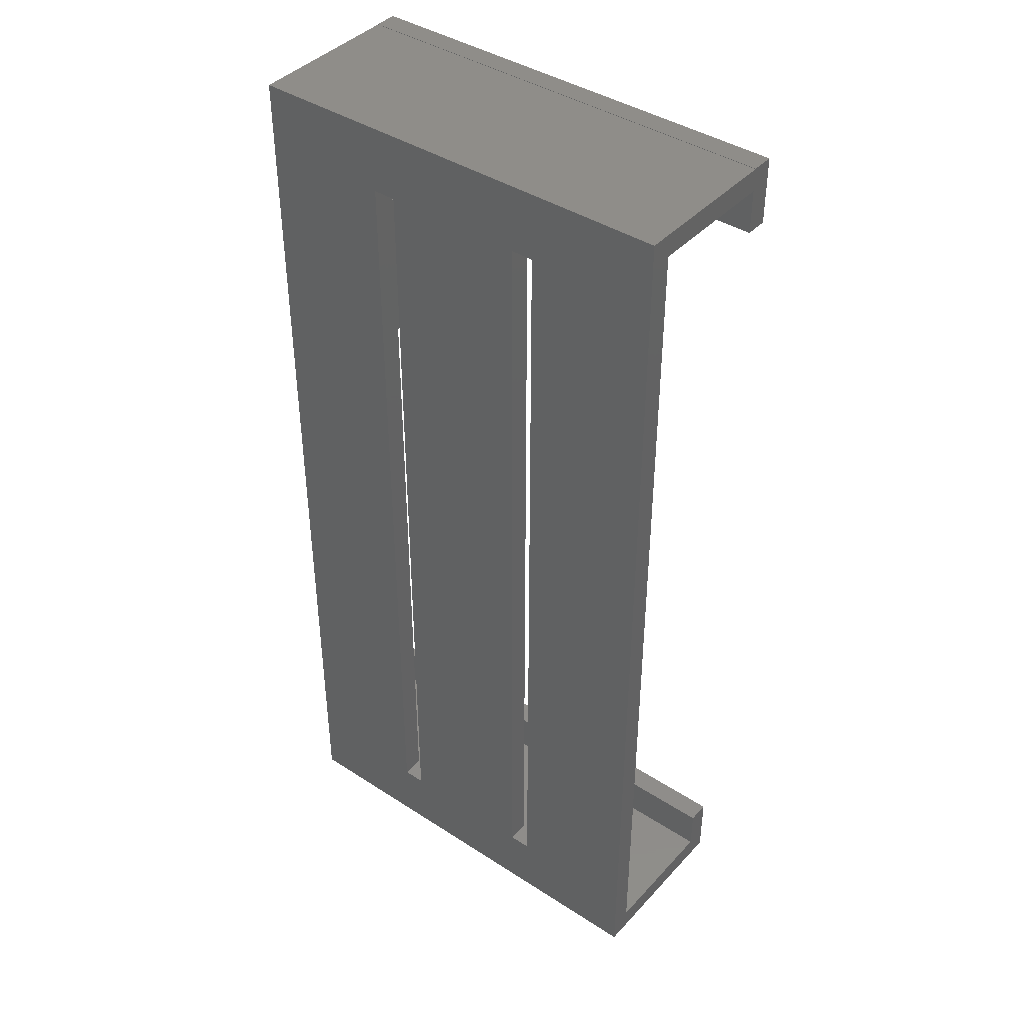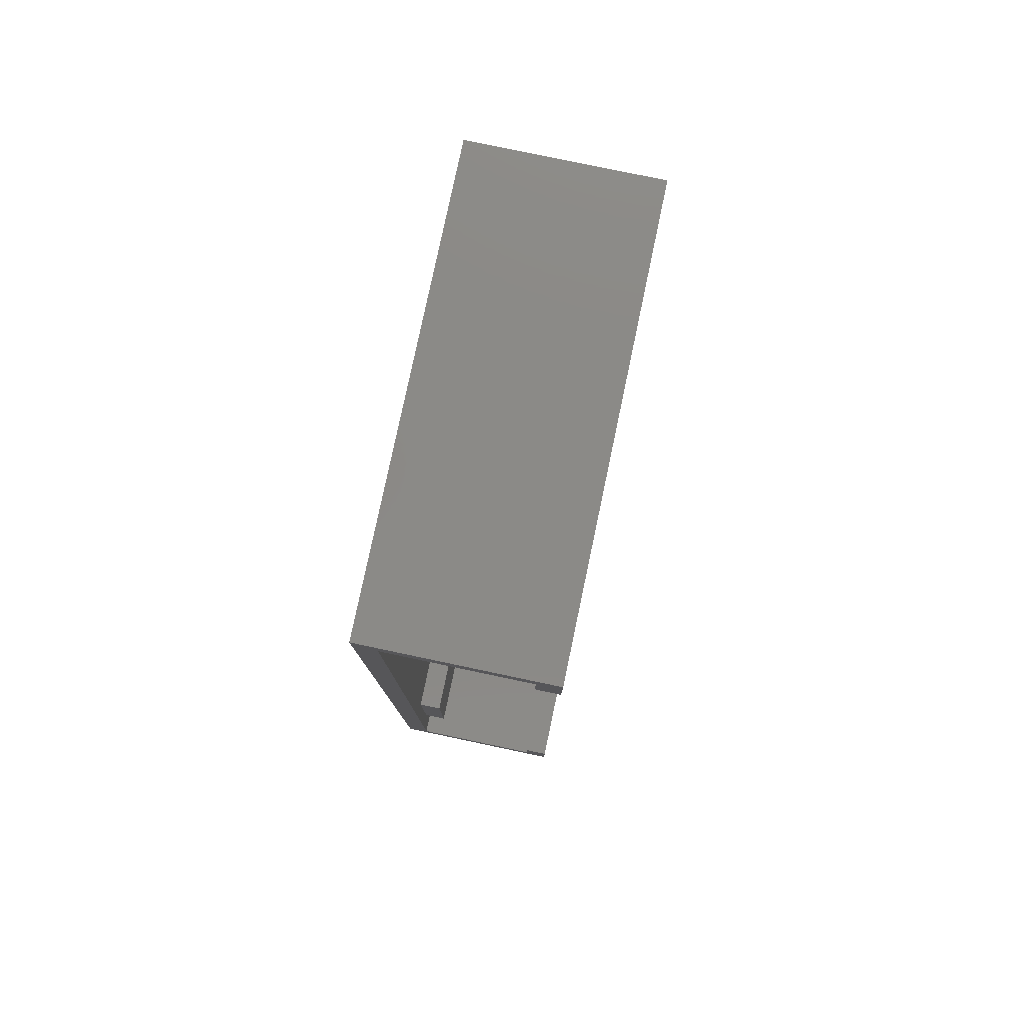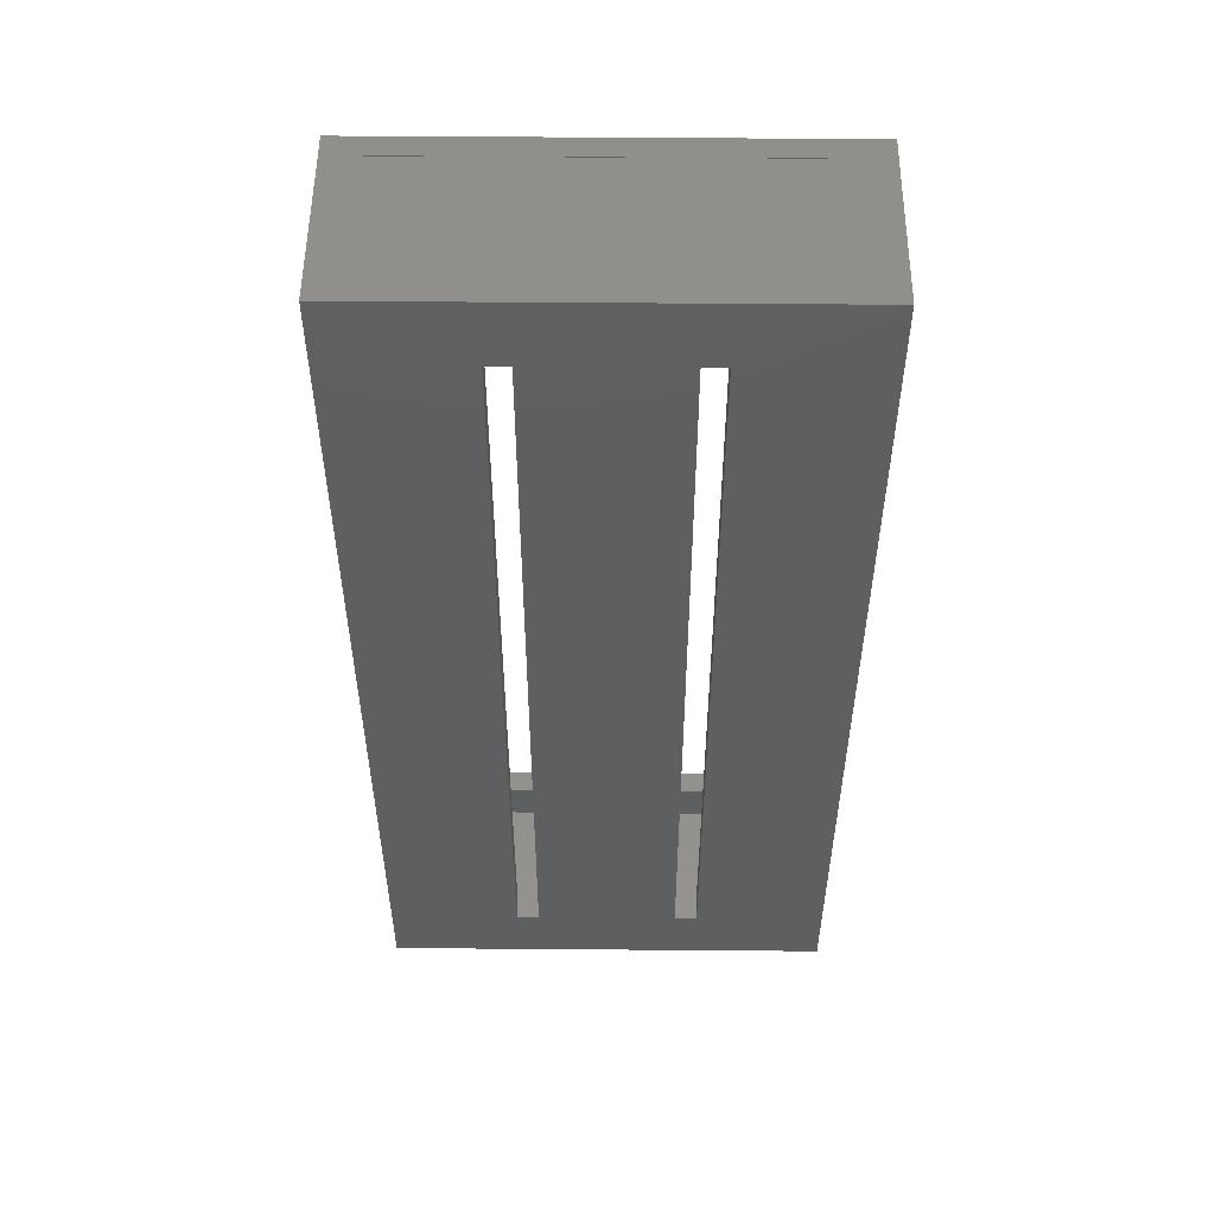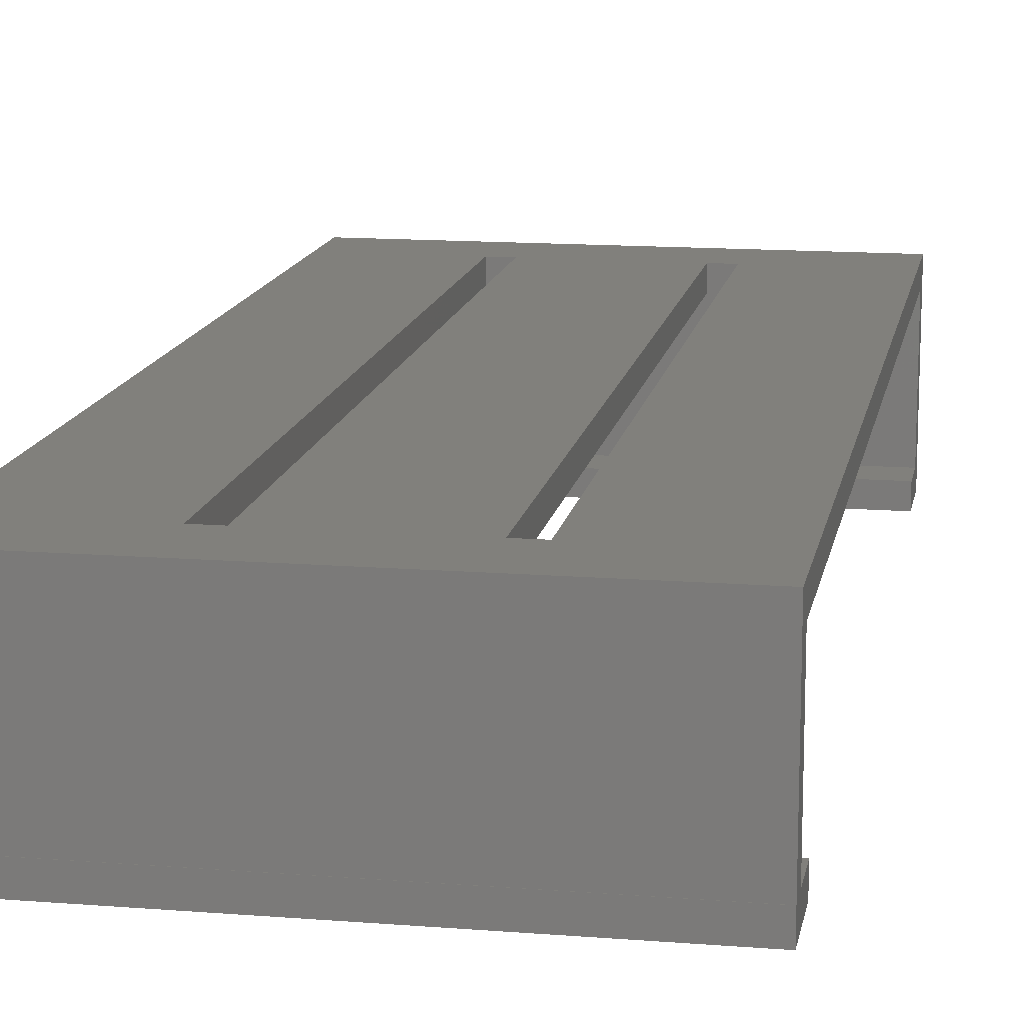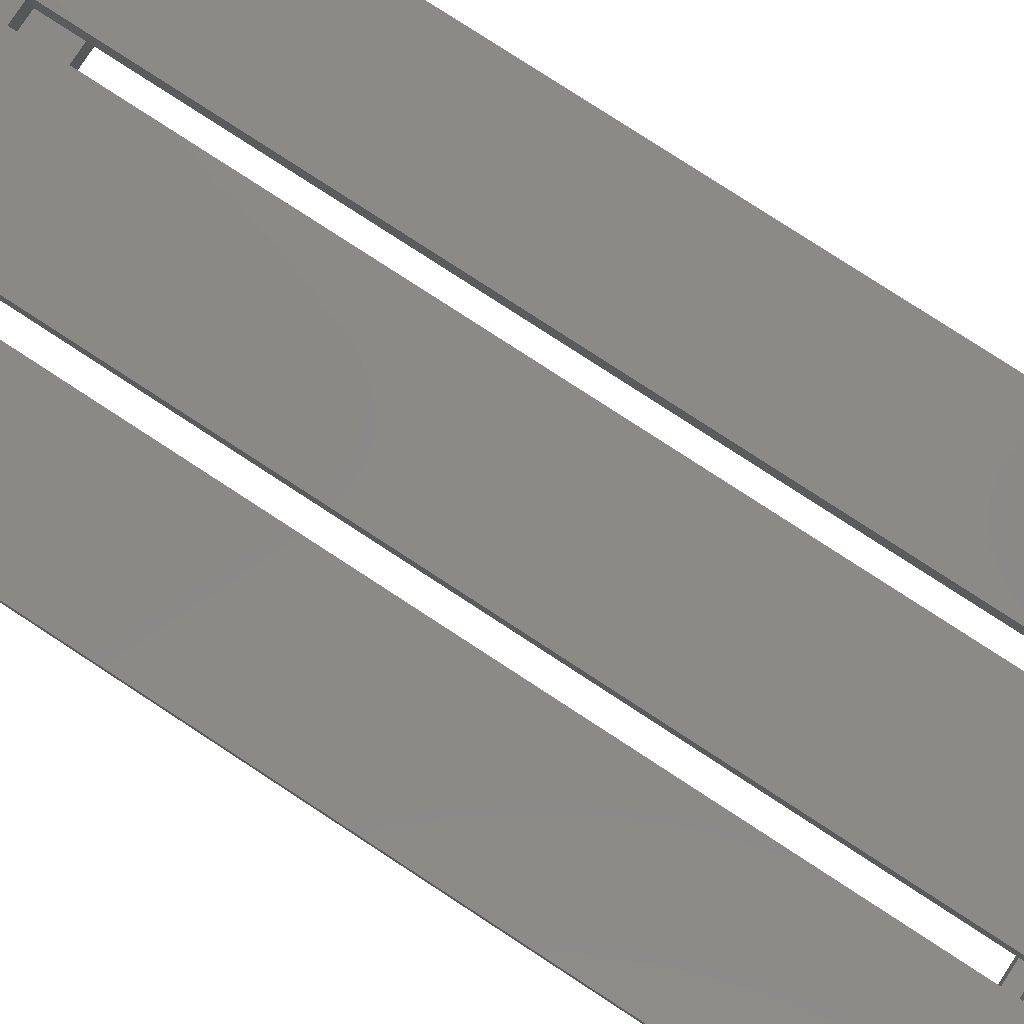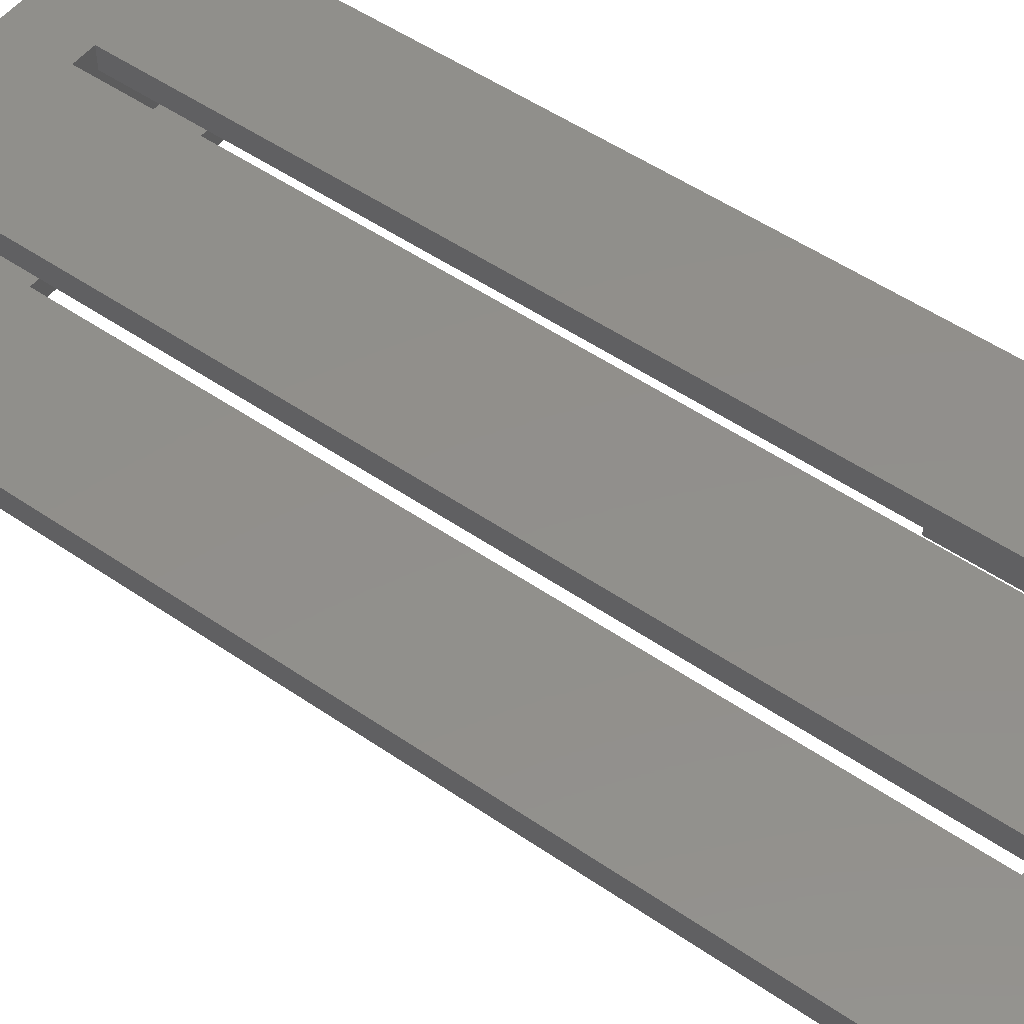
<metadata>
{"format":"stl","ext":"stl","renderer":"f3d","projection":"perspective","resolution":1024,"background":"white","views":[{"elev":41.2,"azim":-141.8,"up":"+Z"},{"elev":79.3,"azim":-78.1,"up":"+Z"},{"elev":52.5,"azim":-179.5,"up":"+Z"},{"elev":13.8,"azim":10.1,"up":"+Y"},{"elev":79.5,"azim":-56.9,"up":"+Y"},{"elev":51.4,"azim":126.8,"up":"+Y"}]}
</metadata>
<code>
# stl→obj: 72 verts, 148 faces
v -5 -4.024 9.258
v -5 -3.516 10.25
v -5 -3.516 9.258
v -5 -4.024 10.77
v -5 -3.516 10.76
v -5 -3.516 10.77
v -5 -4.024 -10.77
v -5 -3.516 -10.76
v -5 -3.516 -10.77
v -5 -3.516 -10.25
v -5 -4.024 -9.258
v -5 -3.516 -9.258
v -5 0 -10.76
v -5 -0.508 -10.25
v -5 0 10.76
v -5 -0.508 10.25
v 5 -3.516 10.76
v 5 0 10.76
v 5 -4.024 -9.258
v 5 -3.516 -10.25
v 5 -3.516 -9.258
v 5 -4.024 -10.77
v 5 -3.516 -10.76
v 5 -3.516 -10.77
v 5 -4.024 10.77
v 5 -3.516 10.77
v 5 -3.516 10.25
v 5 -4.024 9.258
v 5 -3.516 9.258
v 5 -0.508 10.25
v 5 0 -10.76
v 5 -0.508 -10.25
v 1.582 0 -9.25
v -1.582 0 9.25
v 1.582 0 9.25
v -1.582 0 -9.25
v 2.09 0 9.25
v 2.09 0 -9.25
v -2.09 0 9.25
v -2.09 0 -9.25
v 1.159 -0.508 1.708
v 1.582 -0.508 9.25
v -1.159 -0.508 1.708
v 1.159 -0.508 -1.708
v 1.582 -0.508 -9.25
v -1.582 -0.508 -9.25
v -2.344 -0.508 -5.125
v -2.09 -0.508 9.25
v -4.661 -0.508 -5.125
v -2.09 -0.508 -9.25
v -2.344 -0.508 -8.542
v 2.09 -0.508 9.25
v 2.344 -0.508 5.125
v 2.344 -0.508 8.542
v 2.09 -0.508 -9.25
v 4.661 -0.508 5.125
v -1.582 -0.508 9.25
v -1.159 -0.508 -1.708
v -4.661 -0.508 -8.542
v 4.661 -0.508 8.542
v -4.661 -1.016 -8.542
v -4.661 -1.016 -5.125
v -2.344 -1.016 -5.125
v -2.344 -1.016 -8.542
v 2.344 -1.016 5.125
v 2.344 -1.016 8.542
v 4.661 -1.016 8.542
v 4.661 -1.016 5.125
v -1.159 -1.016 -1.708
v -1.159 -1.016 1.708
v 1.159 -1.016 1.708
v 1.159 -1.016 -1.708
f 1 2 3
f 4 2 1
f 2 4 5
f 5 4 6
f 7 8 9
f 8 7 10
f 11 10 7
f 10 11 12
f 13 14 15
f 8 14 13
f 14 8 10
f 16 15 14
f 5 16 2
f 16 5 15
f 15 17 18
f 17 15 5
f 19 20 21
f 22 20 19
f 20 22 23
f 23 22 24
f 25 17 26
f 17 25 27
f 28 27 25
f 27 28 29
f 18 30 31
f 17 30 18
f 30 17 27
f 32 31 30
f 23 32 20
f 32 23 31
f 33 34 35
f 34 33 36
f 35 18 37
f 18 38 37
f 31 33 38
f 33 31 36
f 13 36 31
f 31 38 18
f 18 35 15
f 34 15 35
f 39 15 34
f 40 15 39
f 40 13 15
f 36 13 40
f 8 31 23
f 31 8 13
f 41 42 43
f 44 42 41
f 44 45 42
f 45 44 46
f 47 48 49
f 50 47 51
f 47 50 48
f 52 53 54
f 53 55 56
f 55 53 52
f 57 43 42
f 57 58 43
f 58 46 44
f 46 58 57
f 57 16 48
f 16 49 48
f 14 49 16
f 59 50 51
f 14 46 50
f 46 14 45
f 32 45 14
f 59 14 50
f 49 14 59
f 16 57 30
f 42 30 57
f 52 30 42
f 60 52 54
f 52 60 30
f 56 30 60
f 56 32 30
f 55 32 56
f 45 32 55
f 14 20 32
f 20 14 10
f 7 19 11
f 19 7 22
f 2 30 27
f 30 2 16
f 1 25 4
f 25 1 28
f 6 25 26
f 25 6 4
f 17 6 26
f 6 17 5
f 29 2 27
f 2 29 3
f 1 29 28
f 29 1 3
f 12 19 21
f 19 12 11
f 20 12 21
f 12 20 10
f 24 8 23
f 8 24 9
f 7 24 22
f 24 7 9
f 42 33 35
f 33 42 45
f 42 37 52
f 37 42 35
f 55 37 38
f 37 55 52
f 33 55 38
f 55 33 45
f 48 40 39
f 40 48 50
f 48 34 57
f 34 48 39
f 46 34 36
f 34 46 57
f 40 46 36
f 46 40 50
f 61 49 59
f 49 61 62
f 49 63 47
f 63 49 62
f 63 51 47
f 51 63 64
f 61 51 64
f 51 61 59
f 61 63 62
f 63 61 64
f 65 54 53
f 54 65 66
f 54 67 60
f 67 54 66
f 67 56 60
f 56 67 68
f 65 56 68
f 56 65 53
f 65 67 66
f 67 65 68
f 69 43 58
f 43 69 70
f 43 71 41
f 71 43 70
f 71 44 41
f 44 71 72
f 69 44 72
f 44 69 58
f 69 71 70
f 71 69 72

</code>
